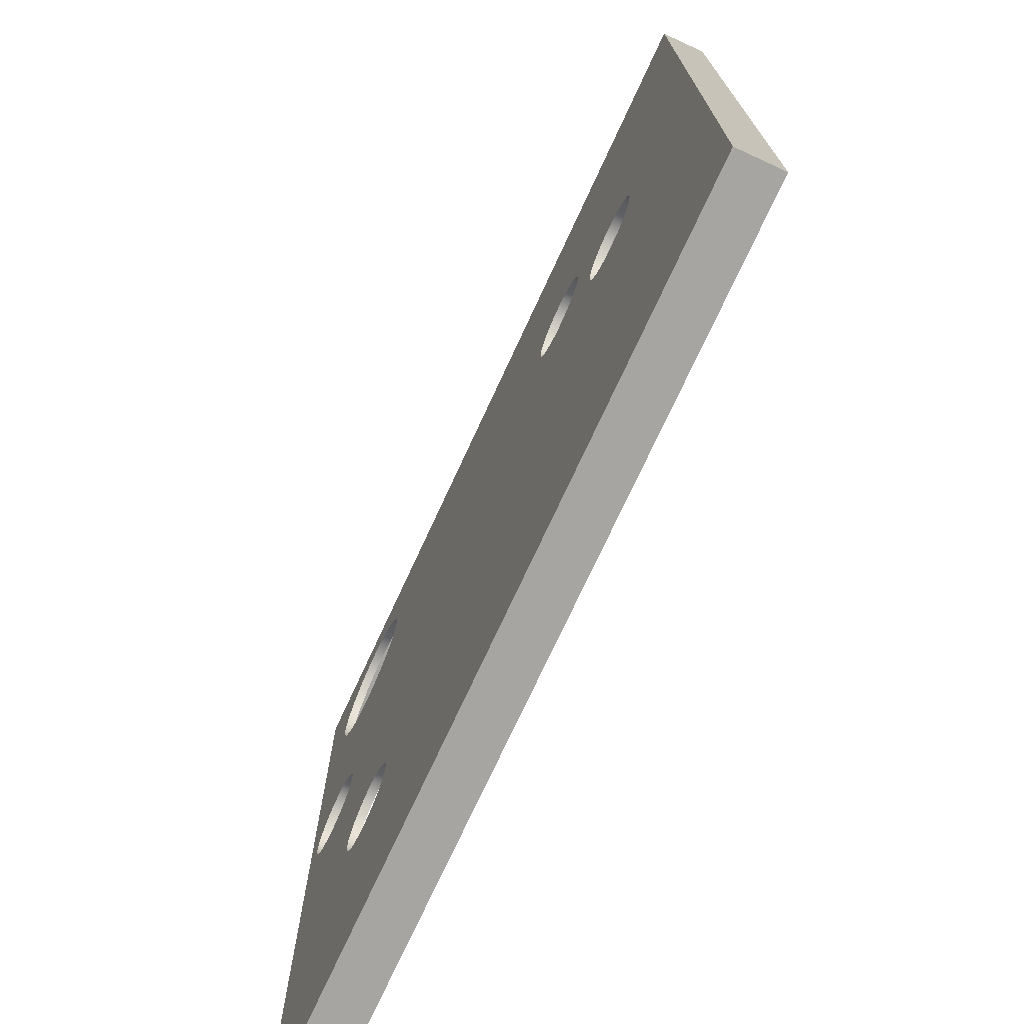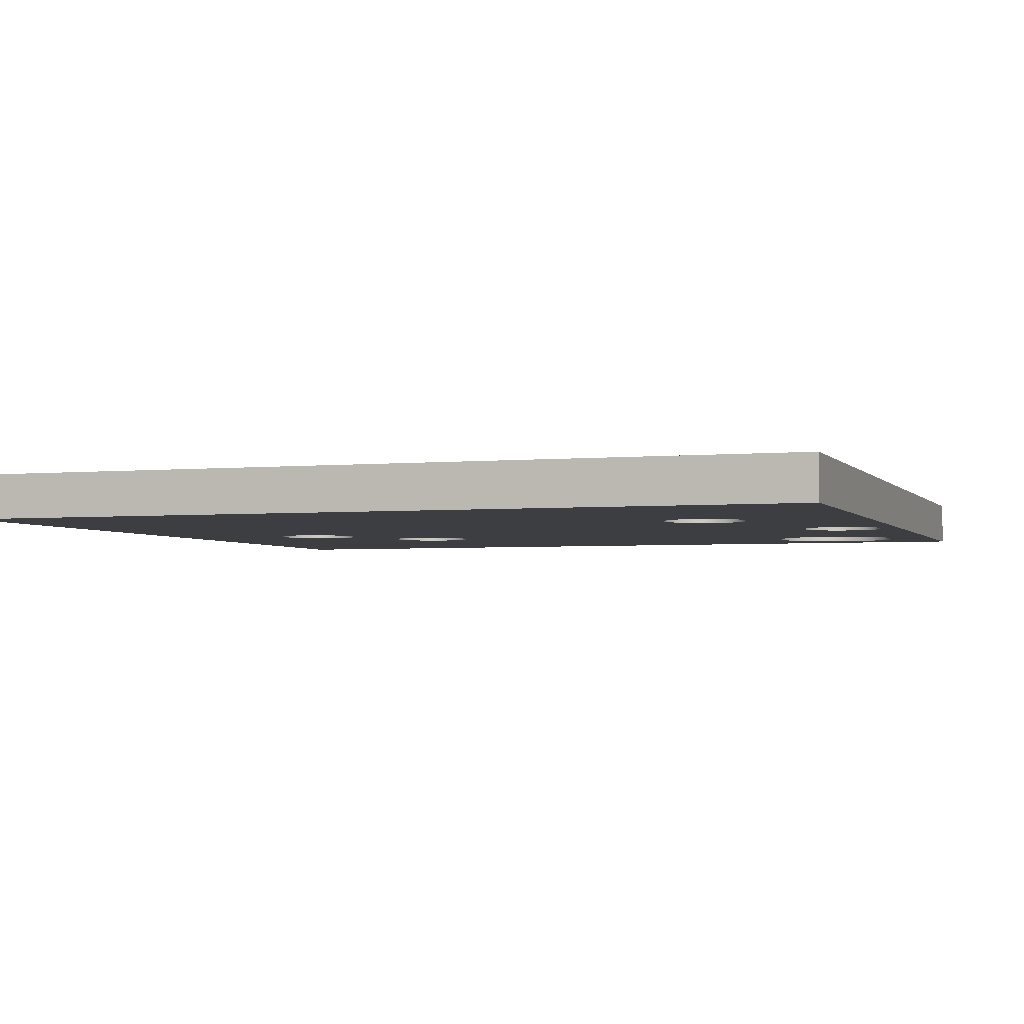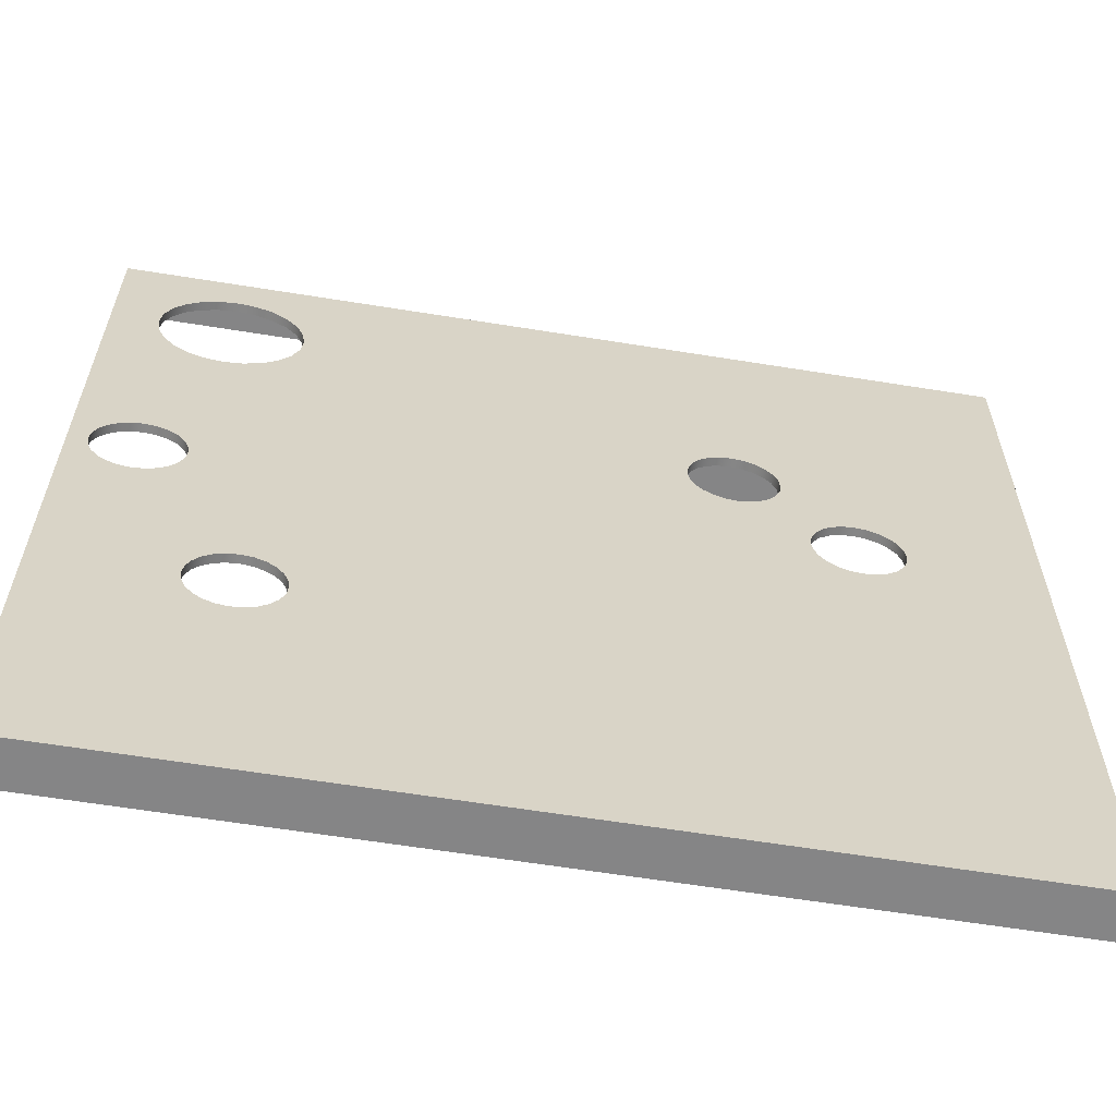
<metadata>
{"format":"obj","ext":"obj","renderer":"f3d","projection":"perspective","resolution":1024,"background":"white","views":[{"elev":-73.9,"azim":65.2,"up":"+Z"},{"elev":-3.2,"azim":-161.2,"up":"+Y"},{"elev":-61.9,"azim":-9.3,"up":"+Z"}]}
</metadata>
<code>
g plosina-SKP-Default_Material
v 1.438 0 -6.838
v 1.532 0 -2.098
v 1.325 0 -2.125
v 1.455 0 -6.708
v 1.504 0 -6.588
v 1.584 0 -6.484
v 1.725 0 -2.018
v 1.688 0 -6.404
v 1.808 0 -6.355
v 1.891 0 -1.891
v 1.938 0 -6.338
v 2.018 0 -1.725
v 2.067 0 -6.355
v 2.098 0 -1.532
v 2.188 0 -6.404
v 2.125 0 -1.325
v 0 0 -10
v 0.2125 0 -4.388
v 0 0 0
v 0.2295 0 -4.517
v 0.2795 0 -4.638
v 1.504 0 -7.088
v 1.584 0 -7.191
v 1.688 0 -7.271
v 1.808 0 -7.32
v 10 0 -10
v 0.3589 0 -4.741
v 0.4625 0 -4.821
v 0.5831 0 -4.87
v 1.455 0 -6.967
v 0.7125 0 -4.888
v 0.8419 0 -4.87
v 0.9625 0 -4.821
v 1.066 0 -4.741
v 1.146 0 -4.638
v 1.195 0 -4.517
v 1.212 0 -4.388
v 1.938 0 -7.338
v 2.067 0 -7.32
v 2.188 0 -7.271
v 2.291 0 -7.191
v 2.371 0 -7.088
v 2.42 0 -6.967
v 2.438 0 -6.838
v 6.404 0 -3.413
v 6.355 0 -3.292
v 6.338 0 -3.163
v 6.484 0 -3.516
v 6.588 0 -3.596
v 6.708 0 -3.645
v 6.838 0 -3.663
v 6.967 0 -3.645
v 7.088 0 -3.596
v 7.629 0 -4.638
v 7.58 0 -4.517
v 7.191 0 -3.516
v 7.271 0 -3.413
v 7.32 0 -3.292
v 7.338 0 -3.163
v 7.562 0 -4.388
v 7.709 0 -4.741
v 7.812 0 -4.821
v 7.933 0 -4.87
v 8.062 0 -4.888
v 8.192 0 -4.87
v 8.312 0 -4.821
v 8.416 0 -4.741
v 8.496 0 -4.638
v 8.545 0 -4.517
v 8.562 0 -4.388
v 1.325 0 -0.525
v 10 0 0
v 1.118 0 -0.5523
v 0.925 0 -0.6322
v 0.7593 0 -0.7593
v 0.6322 0 -0.925
v 0.5523 0 -1.118
v 0.525 0 -1.325
v 0.2295 0 -4.258
v 0.2795 0 -4.138
v 0.3589 0 -4.034
v 0.4625 0 -3.954
v 1.532 0 -0.5523
v 1.725 0 -0.6322
v 1.891 0 -0.7593
v 2.018 0 -0.925
v 2.098 0 -1.118
v 6.484 0 -2.809
v 2.291 0 -6.484
v 2.371 0 -6.588
v 2.42 0 -6.708
v 6.404 0 -2.913
v 6.355 0 -3.033
v 6.588 0 -2.729
v 6.708 0 -2.68
v 6.838 0 -2.663
v 6.967 0 -2.68
v 7.088 0 -2.729
v 7.191 0 -2.809
v 7.271 0 -2.913
v 7.32 0 -3.033
v 7.629 0 -4.138
v 7.58 0 -4.258
v 7.709 0 -4.034
v 7.812 0 -3.954
v 7.933 0 -3.905
v 8.062 0 -3.888
v 8.192 0 -3.905
v 8.312 0 -3.954
v 8.416 0 -4.034
v 8.496 0 -4.138
v 8.545 0 -4.258
v 0.5831 0 -3.905
v 0.5523 0 -1.532
v 0.6322 0 -1.725
v 0.7125 0 -3.888
v 0.7593 0 -1.891
v 0.8419 0 -3.905
v 0.925 0 -2.018
v 0.9625 0 -3.954
v 1.118 0 -2.098
v 1.066 0 -4.034
v 1.146 0 -4.138
v 1.195 0 -4.258
v 10 0.52 0
v 10 0.52 -10
v 0 0.52 -10
v 0 0.52 0
v 0.1 0.52 -10
v 8.725 0.52 -4.95
v 5 0.52 -5.05
v 5 0.52 -4.95
v 8.625 0.52 -5.05
v 8.625 0.52 -7.4
v 7.5 0.52 -6.175
v 3.775 0.52 -6.275
v 3.775 0.52 -6.175
v 4.95 0.52 -6.275
v 5.05 0.52 -6.275
v 4.95 0.52 -9.9
v 7.4 0.52 -6.275
v 7.4 0.52 -7.5
v 7.5 0.52 -7.4
v 8.725 0.52 -7.5
v 0.1 0.52 -0.1
v 0.1 0.52 -2.6
v 0.1 0.52 -9.9
v 9.9 0.52 -0.1
v 9.9 0.52 -2.5
v 9.9 0.52 -2.6
v 9.9 0.52 -8.625
v 9.9 0.52 -8.725
v 9.9 0.52 -9.9
v 5.05 0.52 -9.9
v 6.275 0.52 -7.45
v 6.175 0.52 -8.725
v 6.175 0.52 -7.45
v 6.275 0.52 -8.625
v 2.5 0.52 -4.979
v 2.6 0.52 -5.021
v 2.5 0.52 -7.4
v 4.979 0.52 -2.5
v 5.021 0.52 -2.6
v 1.275 0.52 -7.4
v 1.375 0.52 -7.5
v 1.275 0.52 -8.725
v 1.375 0.52 -8.625
v 3.775 0.52 -7.5
v 2.6 0.52 -7.4
v 3.775 0.52 -7.4
v 3.775 0.52 -8.725
v 3.775 0.52 -8.625
v 0.1 0.52 -2.5
v 2.571 0.52 -2.6
v 2.529 0.52 -2.5
v 3.754 0.52 -1.275
v 3.796 0.52 -1.375
v 8.675 0.52 -1.275
v 8.675 0.52 -1.375
v 0.1 0.1 -9.9
v 0.1 0.1 -2.6
v 0.1 0.1 -0.1
v 9.9 0.1 -0.1
v 9.9 0.1 -2.5
v 5.05 0.1 -9.9
v 9.9 0.1 -9.9
v 8.312 0.1 -3.954
v 8.416 0.1 -4.034
v 8.496 0.1 -4.138
v 8.545 0.1 -4.258
v 8.562 0.1 -4.388
v 8.545 0.1 -4.517
v 8.496 0.1 -4.638
v 8.416 0.1 -4.741
v 8.312 0.1 -4.821
v 8.192 0.1 -4.87
v 8.062 0.1 -4.888
v 7.933 0.1 -4.87
v 7.812 0.1 -4.821
v 7.709 0.1 -4.741
v 7.629 0.1 -4.638
v 7.58 0.1 -4.517
v 7.562 0.1 -4.388
v 7.58 0.1 -4.258
v 7.629 0.1 -4.138
v 7.709 0.1 -4.034
v 7.812 0.1 -3.954
v 7.933 0.1 -3.905
v 8.062 0.1 -3.888
v 8.192 0.1 -3.905
v 7.191 0.1 -3.516
v 7.271 0.1 -3.413
v 7.088 0.1 -3.596
v 6.967 0.1 -3.645
v 6.838 0.1 -3.663
v 6.708 0.1 -3.645
v 6.588 0.1 -3.596
v 6.484 0.1 -3.516
v 6.404 0.1 -3.413
v 6.355 0.1 -3.292
v 6.338 0.1 -3.163
v 6.355 0.1 -3.033
v 6.404 0.1 -2.913
v 6.484 0.1 -2.809
v 6.588 0.1 -2.729
v 6.708 0.1 -2.68
v 6.838 0.1 -2.663
v 6.967 0.1 -2.68
v 7.088 0.1 -2.729
v 7.191 0.1 -2.809
v 7.271 0.1 -2.913
v 7.32 0.1 -3.033
v 7.338 0.1 -3.163
v 7.32 0.1 -3.292
v 1.118 0.1 -0.5523
v 1.325 0.1 -0.525
v 1.532 0.1 -0.5523
v 1.725 0.1 -0.6322
v 1.891 0.1 -0.7593
v 2.018 0.1 -0.925
v 2.098 0.1 -1.118
v 2.125 0.1 -1.325
v 2.098 0.1 -1.532
v 2.018 0.1 -1.725
v 1.891 0.1 -1.891
v 1.725 0.1 -2.018
v 1.532 0.1 -2.098
v 1.325 0.1 -2.125
v 1.118 0.1 -2.098
v 0.925 0.1 -2.018
v 0.7593 0.1 -1.891
v 0.6322 0.1 -1.725
v 0.5523 0.1 -1.532
v 0.525 0.1 -1.325
v 0.5523 0.1 -1.118
v 0.6322 0.1 -0.925
v 0.7593 0.1 -0.7593
v 0.925 0.1 -0.6322
v 0.3589 0.1 -4.034
v 0.2795 0.1 -4.138
v 0.4625 0.1 -3.954
v 0.5831 0.1 -3.905
v 0.7125 0.1 -3.888
v 0.8419 0.1 -3.905
v 0.9625 0.1 -3.954
v 1.066 0.1 -4.034
v 1.146 0.1 -4.138
v 1.195 0.1 -4.258
v 1.212 0.1 -4.388
v 1.195 0.1 -4.517
v 1.146 0.1 -4.638
v 1.066 0.1 -4.741
v 0.9625 0.1 -4.821
v 0.8419 0.1 -4.87
v 0.7125 0.1 -4.888
v 0.5831 0.1 -4.87
v 0.4625 0.1 -4.821
v 0.3589 0.1 -4.741
v 0.2795 0.1 -4.638
v 0.2295 0.1 -4.517
v 0.2125 0.1 -4.388
v 0.2295 0.1 -4.258
v 1.688 0.1 -7.271
v 1.584 0.1 -7.191
v 1.504 0.1 -7.088
v 1.455 0.1 -6.967
v 1.438 0.1 -6.838
v 1.455 0.1 -6.708
v 1.504 0.1 -6.588
v 1.584 0.1 -6.484
v 1.688 0.1 -6.404
v 1.808 0.1 -6.355
v 1.938 0.1 -6.338
v 2.067 0.1 -6.355
v 2.188 0.1 -6.404
v 2.291 0.1 -6.484
v 2.371 0.1 -6.588
v 2.42 0.1 -6.708
v 2.438 0.1 -6.838
v 2.42 0.1 -6.967
v 2.371 0.1 -7.088
v 2.291 0.1 -7.191
v 2.188 0.1 -7.271
v 2.067 0.1 -7.32
v 1.938 0.1 -7.338
v 1.808 0.1 -7.32
v 6.175 0.1 -7.45
v 6.175 0.1 -8.725
v 6.275 0.1 -7.45
v 6.275 0.1 -8.625
v 9.9 0.1 -8.625
v 9.9 0.1 -8.725
v 5.05 0.1 -6.275
v 4.95 0.1 -6.275
v 4.95 0.1 -9.9
v 3.775 0.1 -6.275
v 3.775 0.1 -6.175
v 7.5 0.1 -6.175
v 7.5 0.1 -7.4
v 8.625 0.1 -7.4
v 8.625 0.1 -5.05
v 5 0.1 -5.05
v 5 0.1 -4.95
v 8.725 0.1 -4.95
v 8.725 0.1 -7.5
v 7.4 0.1 -7.5
v 7.4 0.1 -6.275
v 2.6 0.1 -7.4
v 3.775 0.1 -7.4
v 3.775 0.1 -7.5
v 1.375 0.1 -7.5
v 1.375 0.1 -8.625
v 3.775 0.1 -8.625
v 3.775 0.1 -8.725
v 1.275 0.1 -8.725
v 1.275 0.1 -7.4
v 2.5 0.1 -7.4
v 2.5 0.1 -4.979
v 4.979 0.1 -2.5
v 5.021 0.1 -2.6
v 9.9 0.1 -2.6
v 2.6 0.1 -5.021
v 0.1 0.1 -2.5
v 3.754 0.1 -1.275
v 2.529 0.1 -2.5
v 8.675 0.1 -1.275
v 8.675 0.1 -1.375
v 2.571 0.1 -2.6
v 3.796 0.1 -1.375
f 1 2 3
f 2 1 4
f 2 4 5
f 2 5 6
f 2 6 7
f 7 6 8
f 7 8 9
f 7 9 10
f 10 9 11
f 10 11 12
f 12 11 13
f 12 13 14
f 14 13 15
f 14 15 16
f 17 18 19
f 18 17 20
f 20 17 21
f 21 17 22
f 22 17 23
f 23 17 24
f 24 17 25
f 25 17 26
f 21 22 27
f 27 22 28
f 28 22 29
f 29 22 30
f 29 30 31
f 31 30 32
f 32 30 33
f 33 30 34
f 34 30 35
f 35 30 1
f 35 1 36
f 36 1 37
f 37 1 3
f 25 26 38
f 38 26 39
f 39 26 40
f 40 26 41
f 41 26 42
f 42 26 43
f 43 26 44
f 44 26 45
f 44 45 46
f 44 46 47
f 45 26 48
f 48 26 49
f 49 26 50
f 50 26 51
f 51 26 52
f 52 26 53
f 53 26 54
f 53 54 55
f 53 55 56
f 56 55 57
f 57 55 58
f 58 55 59
f 59 55 60
f 54 26 61
f 61 26 62
f 62 26 63
f 63 26 64
f 64 26 65
f 65 26 66
f 66 26 67
f 67 26 68
f 68 26 69
f 69 26 70
f 19 71 72
f 71 19 73
f 73 19 74
f 74 19 75
f 75 19 76
f 76 19 77
f 77 19 78
f 78 19 18
f 78 18 79
f 78 79 80
f 78 80 81
f 78 81 82
f 72 71 83
f 72 83 84
f 72 84 85
f 72 85 86
f 72 86 87
f 72 87 16
f 72 16 88
f 88 16 15
f 88 15 89
f 88 89 90
f 88 90 91
f 88 91 44
f 88 44 92
f 92 44 93
f 93 44 47
f 72 88 94
f 72 94 95
f 72 95 96
f 72 96 97
f 72 97 98
f 72 98 99
f 72 99 100
f 72 100 101
f 72 101 59
f 72 59 102
f 102 59 103
f 103 59 60
f 72 102 104
f 72 104 105
f 72 105 106
f 72 106 107
f 72 107 108
f 72 108 109
f 72 109 110
f 72 110 111
f 72 111 112
f 72 112 70
f 72 70 26
f 113 78 82
f 78 113 114
f 114 113 115
f 115 113 116
f 115 116 117
f 117 116 118
f 117 118 119
f 119 118 120
f 119 120 121
f 121 120 122
f 121 122 123
f 121 123 3
f 3 123 124
f 3 124 37
f 26 125 72
f 125 26 126
f 127 19 128
f 19 127 17
f 127 26 17
f 26 127 126
f 126 127 129
f 130 131 132
f 131 130 133
f 133 130 134
f 135 136 137
f 136 135 138
f 138 135 139
f 138 139 140
f 139 135 141
f 141 135 142
f 142 135 143
f 142 143 144
f 144 143 134
f 144 134 130
f 128 145 127
f 145 128 125
f 127 145 146
f 127 146 147
f 145 125 148
f 148 125 149
f 149 125 150
f 150 125 151
f 151 125 152
f 152 125 153
f 147 129 127
f 129 147 140
f 129 140 126
f 126 140 154
f 154 140 139
f 126 154 153
f 126 153 125
f 155 156 157
f 156 155 158
f 156 158 152
f 152 158 151
f 159 160 161
f 160 159 162
f 160 162 163
f 163 162 149
f 163 149 150
f 164 165 166
f 165 164 161
f 166 165 167
f 165 161 168
f 168 161 169
f 169 161 160
f 168 169 170
f 167 171 166
f 171 167 172
f 146 173 174
f 173 146 145
f 174 173 175
f 174 175 176
f 174 176 177
f 177 176 178
f 177 178 179
f 180 146 181
f 146 180 147
f 182 148 183
f 148 182 145
f 125 19 72
f 19 125 128
f 149 183 148
f 183 149 184
f 153 185 186
f 185 153 154
f 187 110 109
f 110 187 188
f 189 110 188
f 110 189 111
f 190 111 189
f 111 190 112
f 191 112 190
f 112 191 70
f 192 70 191
f 70 192 69
f 193 69 192
f 69 193 68
f 194 68 193
f 68 194 67
f 194 66 67
f 66 194 195
f 195 65 66
f 65 195 196
f 196 64 65
f 64 196 197
f 197 63 64
f 63 197 198
f 198 62 63
f 62 198 199
f 199 61 62
f 61 199 200
f 61 201 54
f 201 61 200
f 54 202 55
f 202 54 201
f 55 203 60
f 203 55 202
f 60 204 103
f 204 60 203
f 103 205 102
f 205 103 204
f 102 206 104
f 206 102 205
f 206 105 104
f 105 206 207
f 207 106 105
f 106 207 208
f 208 107 106
f 107 208 209
f 209 108 107
f 108 209 210
f 210 109 108
f 109 210 187
f 211 57 212
f 57 211 56
f 211 53 56
f 53 211 213
f 213 52 53
f 52 213 214
f 214 51 52
f 51 214 215
f 215 50 51
f 50 215 216
f 216 49 50
f 49 216 217
f 217 48 49
f 48 217 218
f 48 219 45
f 219 48 218
f 45 220 46
f 220 45 219
f 46 221 47
f 221 46 220
f 47 222 93
f 222 47 221
f 93 223 92
f 223 93 222
f 92 224 88
f 224 92 223
f 224 94 88
f 94 224 225
f 225 95 94
f 95 225 226
f 226 96 95
f 96 226 227
f 227 97 96
f 97 227 228
f 228 98 97
f 98 228 229
f 229 99 98
f 99 229 230
f 231 99 230
f 99 231 100
f 232 100 231
f 100 232 101
f 233 101 232
f 101 233 59
f 234 59 233
f 59 234 58
f 212 58 234
f 58 212 57
f 235 71 73
f 71 235 236
f 236 83 71
f 83 236 237
f 237 84 83
f 84 237 238
f 238 85 84
f 85 238 239
f 240 85 239
f 85 240 86
f 241 86 240
f 86 241 87
f 242 87 241
f 87 242 16
f 243 16 242
f 16 243 14
f 244 14 243
f 14 244 12
f 245 12 244
f 12 245 10
f 245 7 10
f 7 245 246
f 246 2 7
f 2 246 247
f 247 3 2
f 3 247 248
f 248 121 3
f 121 248 249
f 249 119 121
f 119 249 250
f 250 117 119
f 117 250 251
f 117 252 115
f 252 117 251
f 115 253 114
f 253 115 252
f 114 254 78
f 254 114 253
f 78 255 77
f 255 78 254
f 77 256 76
f 256 77 255
f 76 257 75
f 257 76 256
f 257 74 75
f 74 257 258
f 258 73 74
f 73 258 235
f 80 259 81
f 259 80 260
f 259 82 81
f 82 259 261
f 261 113 82
f 113 261 262
f 262 116 113
f 116 262 263
f 263 118 116
f 118 263 264
f 264 120 118
f 120 264 265
f 265 122 120
f 122 265 266
f 267 122 266
f 122 267 123
f 268 123 267
f 123 268 124
f 269 124 268
f 124 269 37
f 270 37 269
f 37 270 36
f 271 36 270
f 36 271 35
f 272 35 271
f 35 272 34
f 272 33 34
f 33 272 273
f 273 32 33
f 32 273 274
f 274 31 32
f 31 274 275
f 275 29 31
f 29 275 276
f 276 28 29
f 28 276 277
f 277 27 28
f 27 277 278
f 27 279 21
f 279 27 278
f 21 280 20
f 280 21 279
f 20 281 18
f 281 20 280
f 18 282 79
f 282 18 281
f 79 260 80
f 260 79 282
f 283 23 24
f 23 283 284
f 23 285 22
f 285 23 284
f 22 286 30
f 286 22 285
f 30 287 1
f 287 30 286
f 1 288 4
f 288 1 287
f 4 289 5
f 289 4 288
f 5 290 6
f 290 5 289
f 290 8 6
f 8 290 291
f 291 9 8
f 9 291 292
f 292 11 9
f 11 292 293
f 293 13 11
f 13 293 294
f 294 15 13
f 15 294 295
f 295 89 15
f 89 295 296
f 297 89 296
f 89 297 90
f 298 90 297
f 90 298 91
f 299 91 298
f 91 299 44
f 300 44 299
f 44 300 43
f 301 43 300
f 43 301 42
f 302 42 301
f 42 302 41
f 302 40 41
f 40 302 303
f 303 39 40
f 39 303 304
f 304 38 39
f 38 304 305
f 305 25 38
f 25 305 306
f 306 24 25
f 24 306 283
f 156 307 157
f 307 156 308
f 155 307 309
f 307 155 157
f 310 155 309
f 155 310 158
f 151 310 311
f 310 151 158
f 156 312 308
f 312 156 152
f 153 312 152
f 312 153 186
f 185 139 313
f 139 185 154
f 140 314 138
f 314 140 315
f 136 314 316
f 314 136 138
f 136 317 137
f 317 136 316
f 135 317 318
f 317 135 137
f 319 135 318
f 135 319 143
f 134 319 320
f 319 134 143
f 134 321 133
f 321 134 320
f 131 321 322
f 321 131 133
f 131 323 132
f 323 131 322
f 130 323 324
f 323 130 132
f 325 130 324
f 130 325 144
f 142 325 326
f 325 142 144
f 142 327 141
f 327 142 326
f 139 327 313
f 327 139 141
f 140 180 315
f 180 140 147
f 170 328 329
f 328 170 169
f 330 170 329
f 170 330 168
f 165 330 331
f 330 165 168
f 332 165 331
f 165 332 167
f 172 332 333
f 332 172 167
f 334 172 333
f 172 334 171
f 166 334 335
f 334 166 171
f 166 336 164
f 336 166 335
f 161 336 337
f 336 161 164
f 161 338 159
f 338 161 337
f 159 339 162
f 339 159 338
f 149 339 184
f 339 149 162
f 340 150 341
f 150 340 163
f 342 163 340
f 163 342 160
f 328 160 342
f 160 328 169
f 151 341 150
f 341 151 311
f 182 255 343
f 255 182 256
f 256 182 257
f 257 182 258
f 258 182 235
f 235 182 236
f 236 182 183
f 343 255 254
f 236 183 237
f 237 183 238
f 238 183 239
f 239 183 240
f 240 183 241
f 241 183 242
f 242 183 344
f 242 344 345
f 344 183 346
f 346 183 347
f 181 282 281
f 282 181 260
f 260 181 259
f 259 181 261
f 261 181 348
f 261 348 262
f 262 348 263
f 263 348 264
f 264 348 265
f 265 348 266
f 266 348 267
f 267 348 268
f 268 348 269
f 269 348 288
f 269 288 336
f 336 288 287
f 288 348 289
f 289 348 290
f 290 348 291
f 291 348 292
f 292 348 293
f 293 348 294
f 294 348 295
f 295 348 296
f 296 348 297
f 297 348 298
f 298 348 299
f 299 348 338
f 338 348 339
f 339 348 349
f 339 349 347
f 339 347 184
f 184 347 183
f 340 222 221
f 222 340 223
f 223 340 224
f 224 340 225
f 225 340 226
f 226 340 227
f 227 340 341
f 227 341 228
f 228 341 229
f 229 341 230
f 230 341 231
f 231 341 232
f 232 341 233
f 233 341 207
f 233 207 206
f 233 206 205
f 233 205 204
f 233 204 203
f 207 341 208
f 208 341 209
f 209 341 210
f 210 341 187
f 187 341 188
f 188 341 189
f 189 341 190
f 190 341 191
f 191 341 324
f 324 341 325
f 313 307 185
f 307 313 327
f 307 327 309
f 309 327 310
f 310 327 326
f 310 326 311
f 311 326 325
f 311 325 341
f 340 328 342
f 328 340 317
f 317 340 323
f 323 340 200
f 323 200 199
f 323 199 198
f 323 198 197
f 323 197 324
f 200 340 218
f 218 340 219
f 219 340 220
f 220 340 221
f 200 218 217
f 200 217 216
f 200 216 215
f 200 215 201
f 201 215 214
f 201 214 213
f 201 213 202
f 202 213 211
f 202 211 212
f 202 212 234
f 202 234 233
f 202 233 203
f 324 197 196
f 324 196 195
f 324 195 194
f 324 194 193
f 324 193 192
f 324 192 191
f 185 308 186
f 308 185 307
f 186 308 312
f 317 322 318
f 322 317 323
f 318 322 321
f 318 321 319
f 319 321 320
f 317 329 328
f 329 317 316
f 329 316 314
f 329 314 330
f 330 314 333
f 333 314 334
f 180 335 315
f 335 180 280
f 280 180 281
f 281 180 181
f 335 280 279
f 335 279 278
f 335 278 277
f 335 277 276
f 335 276 275
f 335 275 274
f 335 274 273
f 335 273 272
f 335 272 271
f 335 271 270
f 335 270 269
f 335 269 336
f 315 335 334
f 315 334 314
f 331 333 332
f 333 331 330
f 336 305 337
f 305 336 306
f 306 336 283
f 283 336 284
f 284 336 285
f 285 336 286
f 286 336 287
f 337 305 304
f 337 304 303
f 337 303 302
f 337 302 301
f 337 301 300
f 337 300 299
f 337 299 338
f 343 249 345
f 249 343 250
f 250 343 251
f 251 343 252
f 252 343 253
f 253 343 254
f 345 249 248
f 345 248 247
f 345 247 246
f 345 246 245
f 345 245 244
f 345 244 243
f 345 243 242
f 347 178 346
f 178 347 179
f 177 347 349
f 347 177 179
f 348 177 349
f 177 348 174
f 146 348 181
f 348 146 174
f 175 343 345
f 343 175 173
f 175 344 176
f 344 175 345
f 178 344 346
f 344 178 176
f 343 145 182
f 145 343 173

</code>
